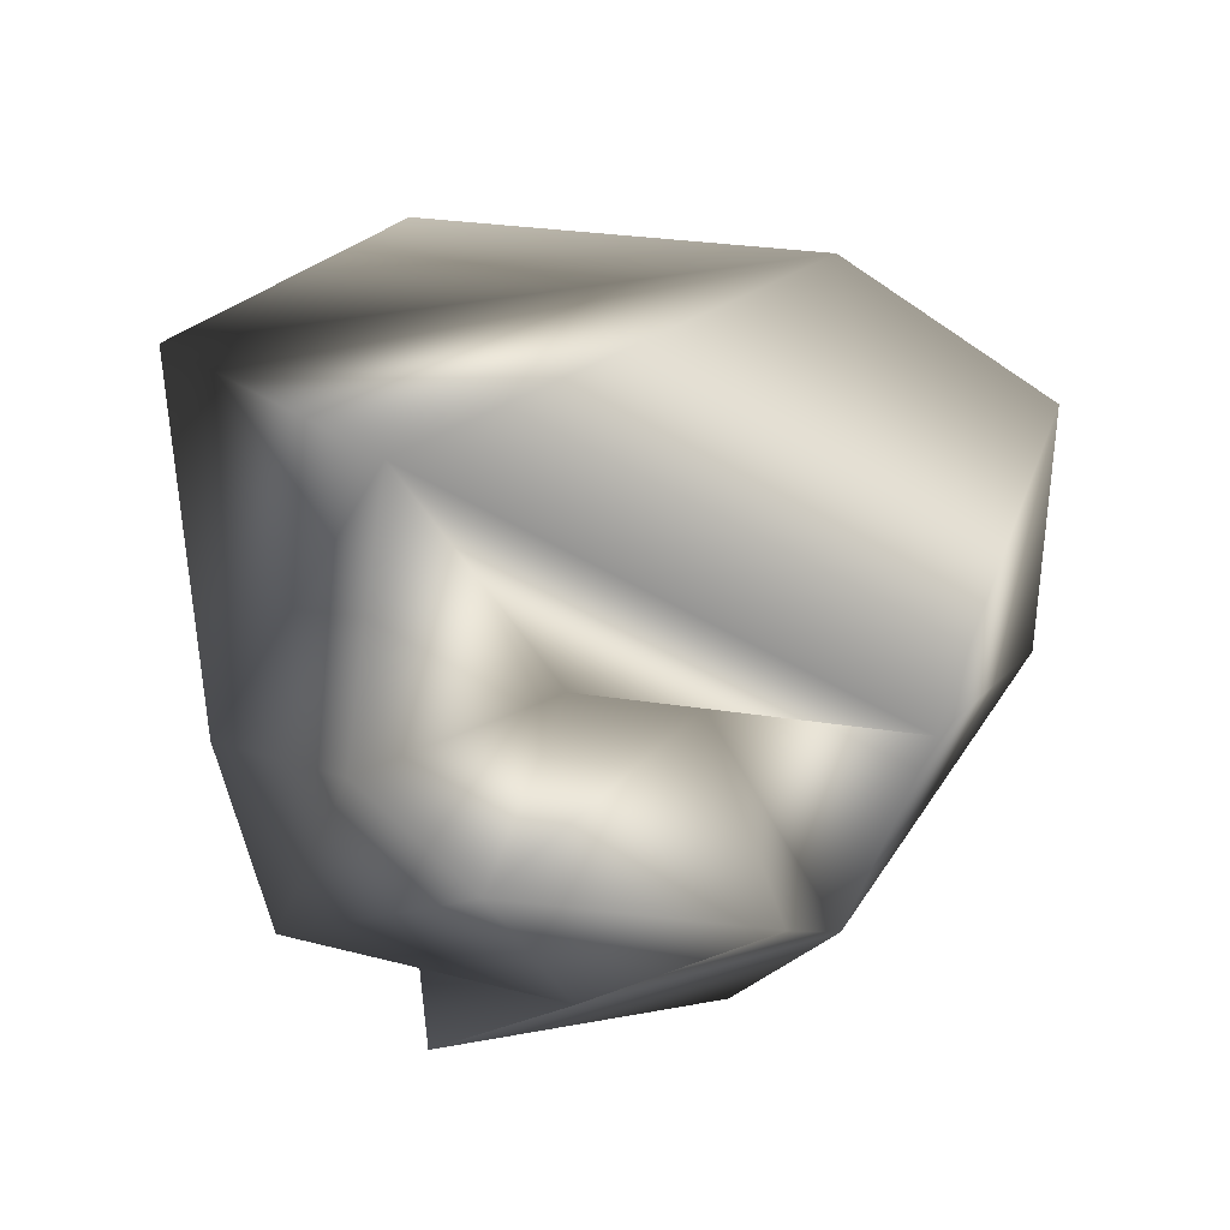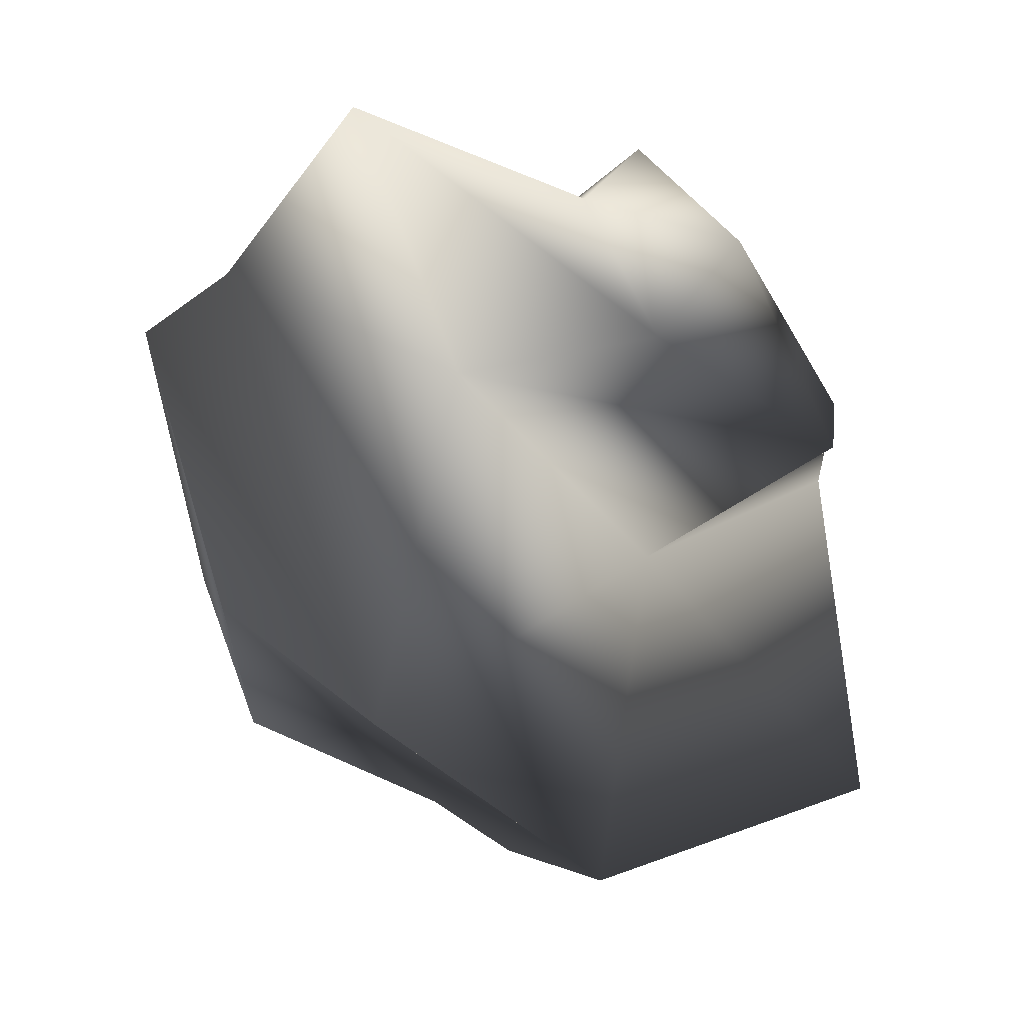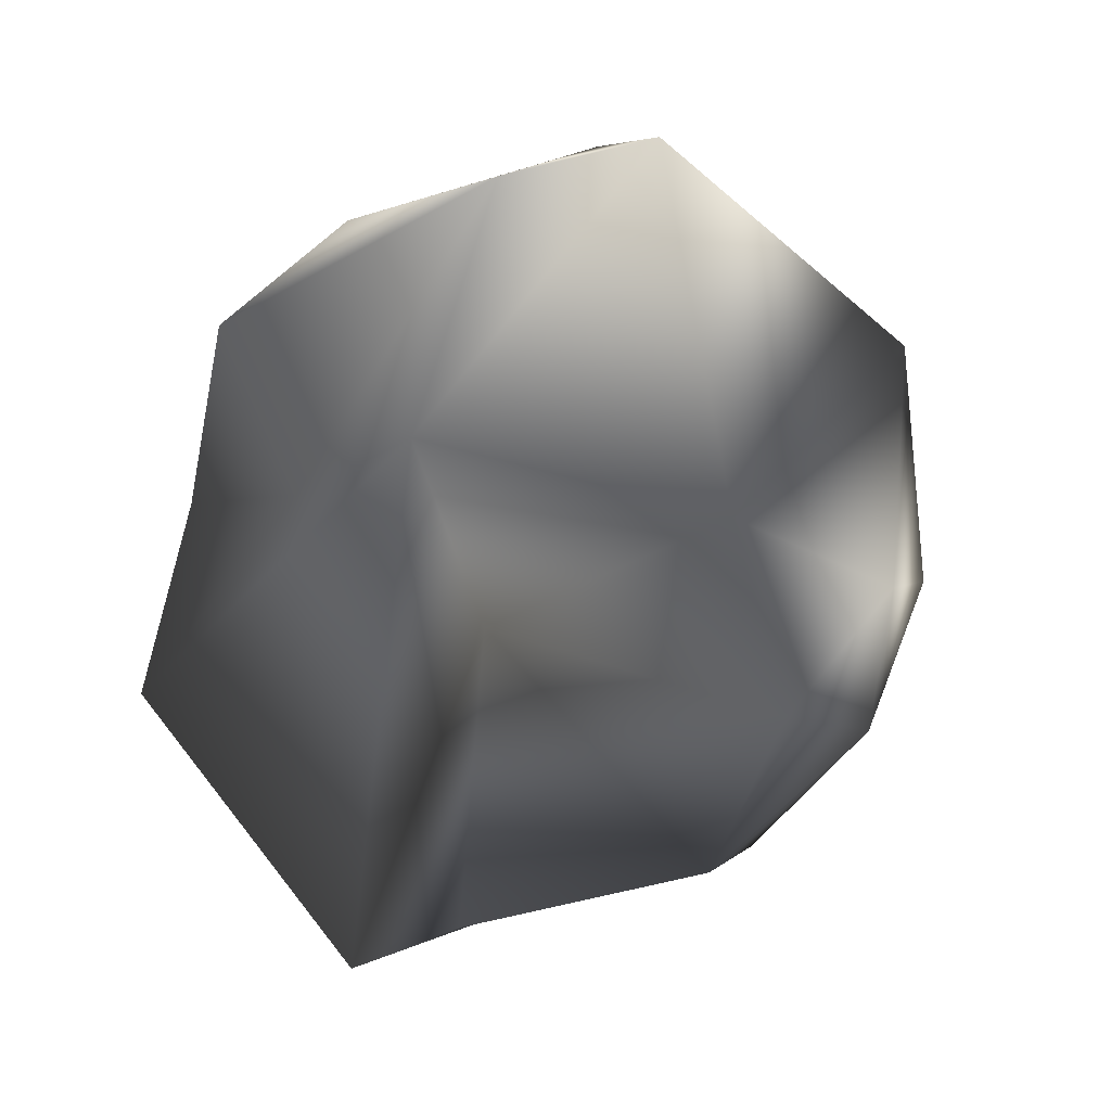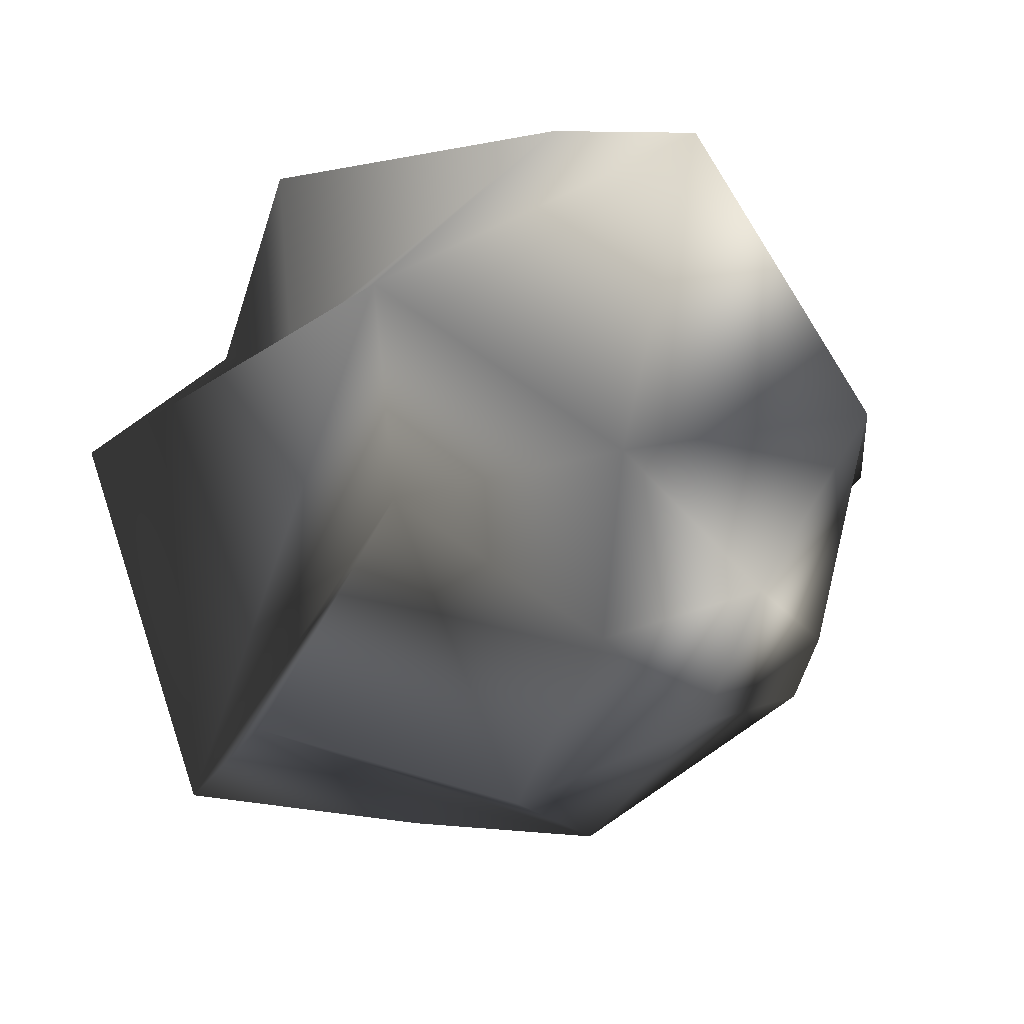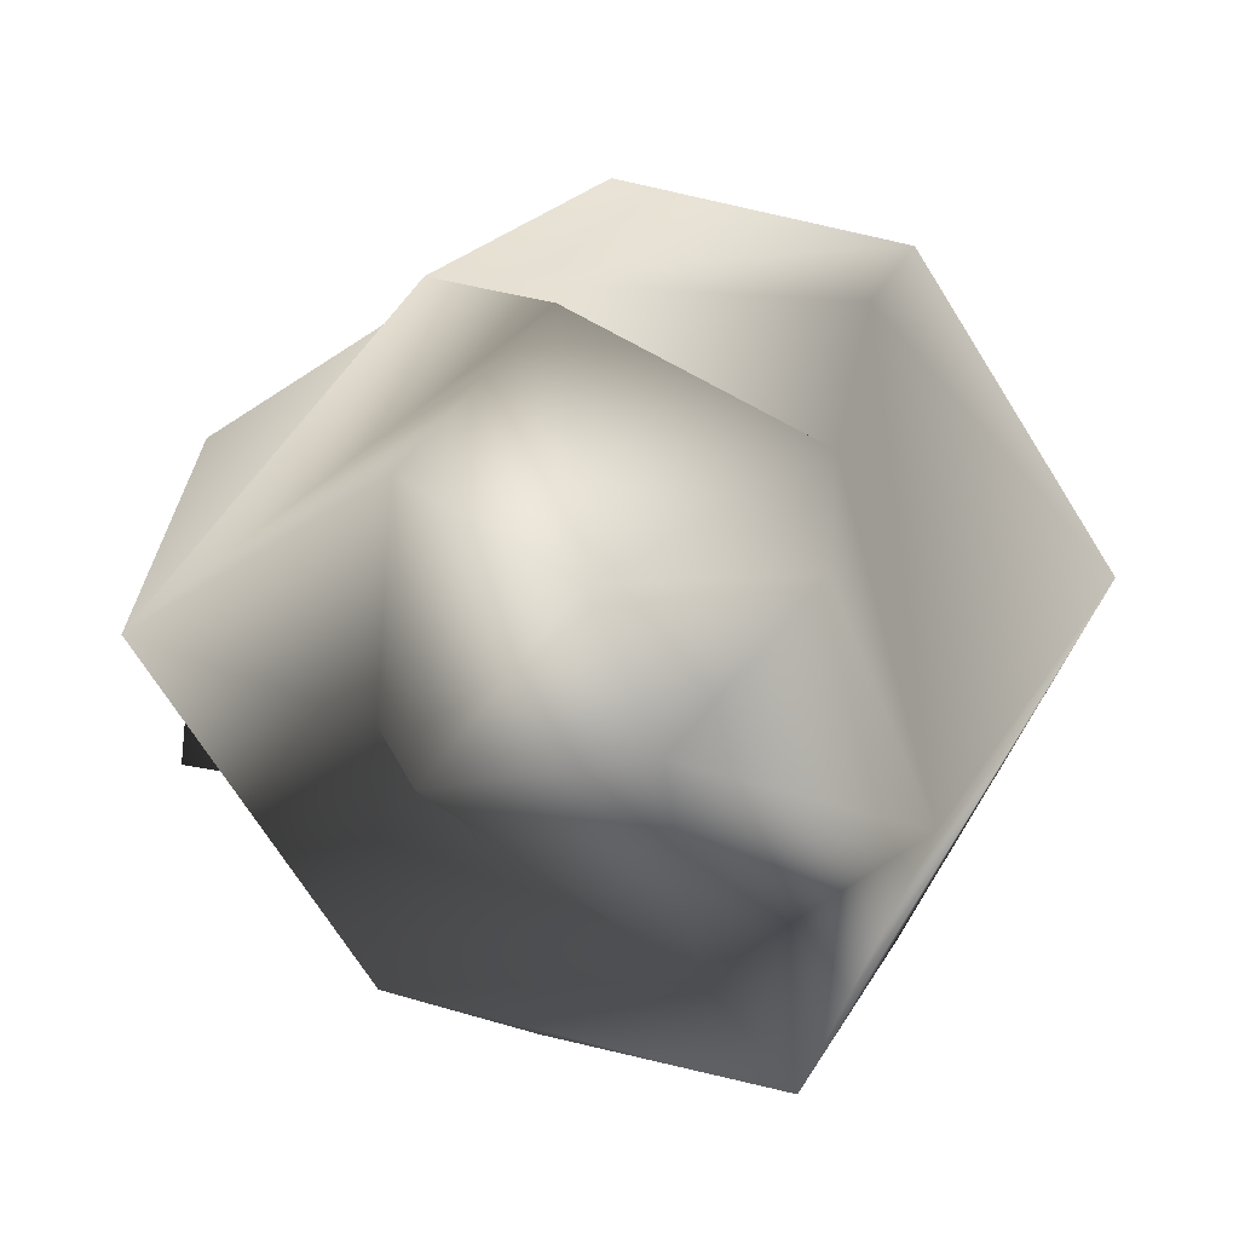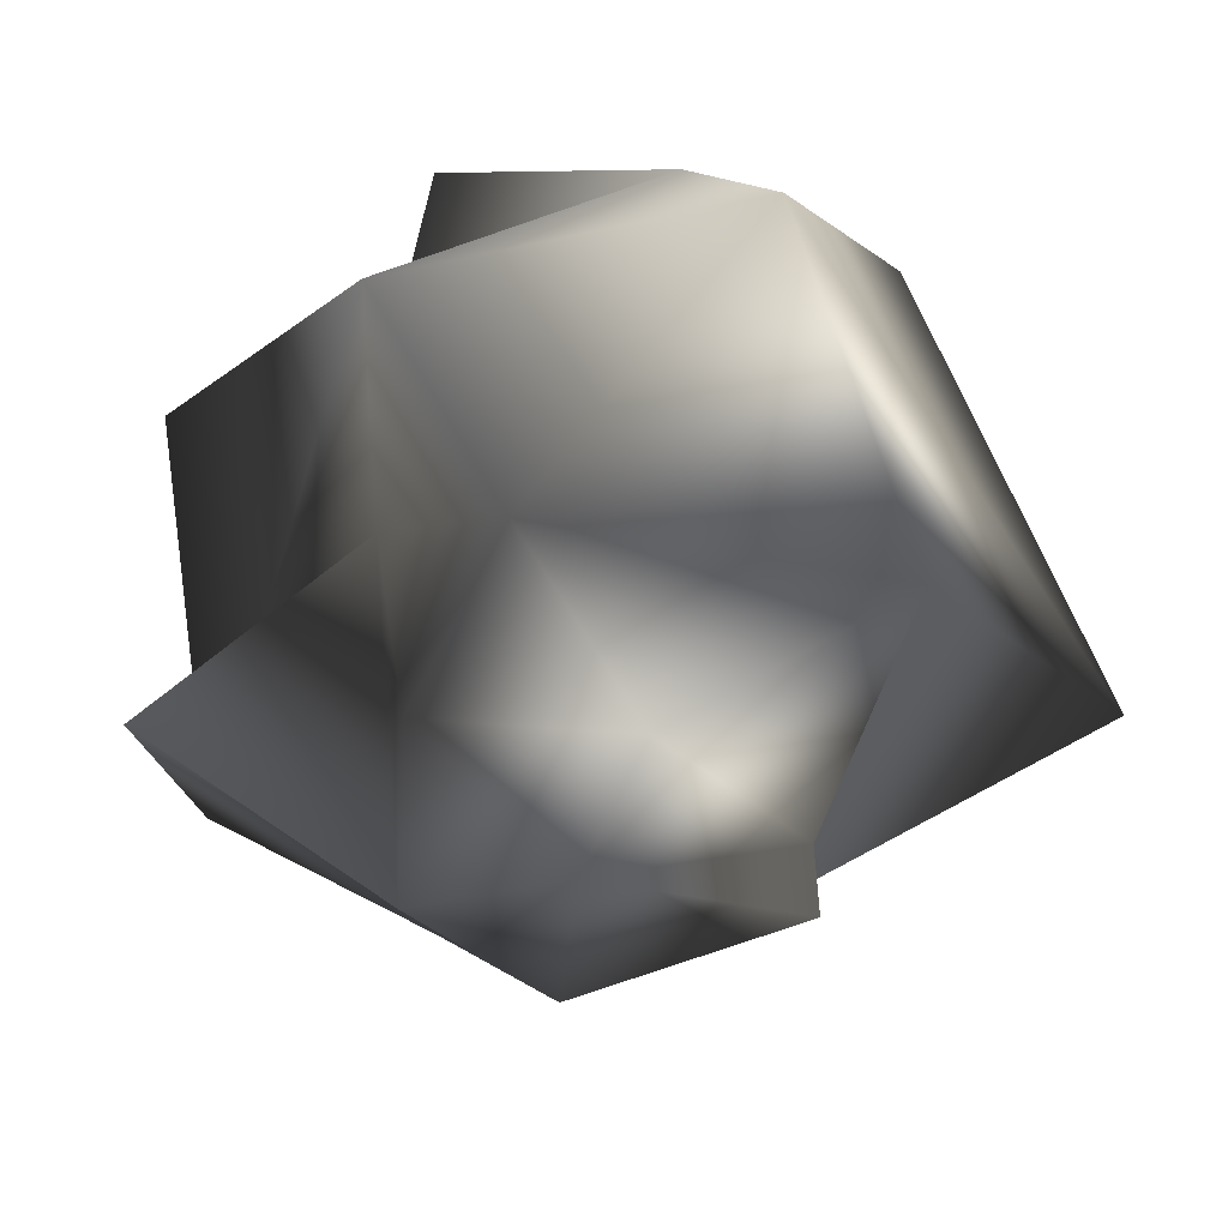
<metadata>
{"format":"obj","ext":"obj","renderer":"f3d","projection":"perspective","resolution":1024,"background":"white","views":[{"elev":-50.3,"azim":90.5,"up":"+Y"},{"elev":-57.3,"azim":-41.7,"up":"+Z"},{"elev":69.2,"azim":-53.5,"up":"+Z"},{"elev":58.2,"azim":-30.8,"up":"+Z"},{"elev":69.6,"azim":14.2,"up":"+Y"},{"elev":-39.3,"azim":15.5,"up":"+Y"}]}
</metadata>
<code>
g
v  0.01402 0.5461 0.1496
v  0.239 0.4791 -0.1004
v  -0.111 0.4791 -0.2004
v  -0.236 0.4791 0.04961
v  -0.111 0.4791 0.3996
v  0.139 0.4791 0.2996
v  0.264 0.4791 0.04961
v  0.2305 0.2961 -0.3834
v  -0.3025 0.2961 -0.2834
v  -0.519 0.2961 0.2496
v  -0.2025 0.2961 0.2826
v  0.2305 0.2961 0.4826
v  0.447 0.2961 0.2496
v  0.264 0.1461 -0.5504
v  -0.136 0.1461 -0.5504
v  -0.586 -0.05389 -0.1504
v  -0.136 0.1461 0.5496
v  0.364 0.1461 0.5496
v  0.614 -0.05389 -0.2504
v  0.03053 -0.2039 -0.3834
v  -0.3025 -0.2039 -0.2834
v  -0.519 -0.2039 0.2496
v  -0.2025 -0.003885 0.2826
v  0.03053 -0.2039 0.4826
v  0.447 -0.2039 0.2496
v  0.239 -0.3869 -0.1004
v  -0.111 -0.3869 -0.2004
v  -0.236 -0.3869 0.04961
v  -0.111 -0.3869 0.3996
v  0.139 -0.3869 0.2996
v  0.264 -0.3869 0.04961
v  0.01402 -0.4539 0.1496
g objdefault
f 2 13 8
f 13 2 7
f 9 2 8
f 2 9 3
f 10 3 9
f 3 10 4
f 4 11 5
f 11 4 10
f 12 5 11
f 5 12 6
f 6 13 7
f 13 6 12
f 8 19 14
f 19 8 13
f 9 14 15
f 14 9 8
f 10 15 16
f 15 10 9
f 17 10 16
f 10 17 11
f 17 12 11
f 12 17 18
f 13 18 19
f 18 13 12
f 20 19 25
f 19 20 14
f 15 20 21
f 20 15 14
f 21 16 15
f 16 21 22
f 23 16 22
f 16 23 17
f 24 17 23
f 17 24 18
f 18 25 19
f 25 18 24
f 20 31 26
f 31 20 25
f 26 21 20
f 21 26 27
f 27 22 21
f 22 27 28
f 28 23 22
f 23 28 29
f 29 24 23
f 24 29 30
f 25 30 31
f 30 25 24
f 1 7 2
f 1 2 3
f 1 3 4
f 1 4 5
f 1 5 6
f 1 6 7
f 32 26 31
f 32 27 26
f 32 28 27
f 32 29 28
f 32 30 29
f 32 31 30
g

</code>
